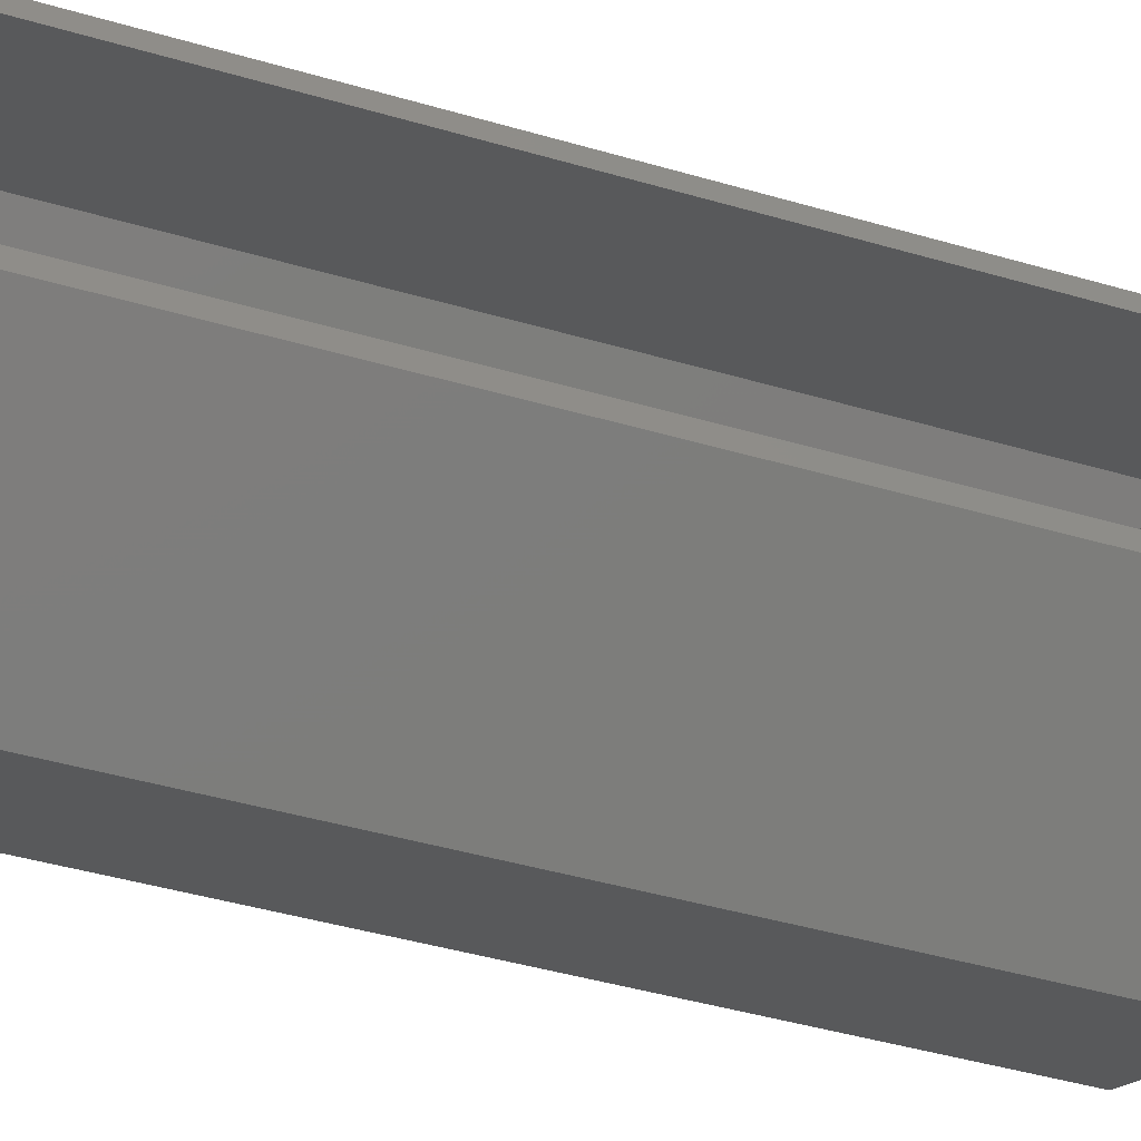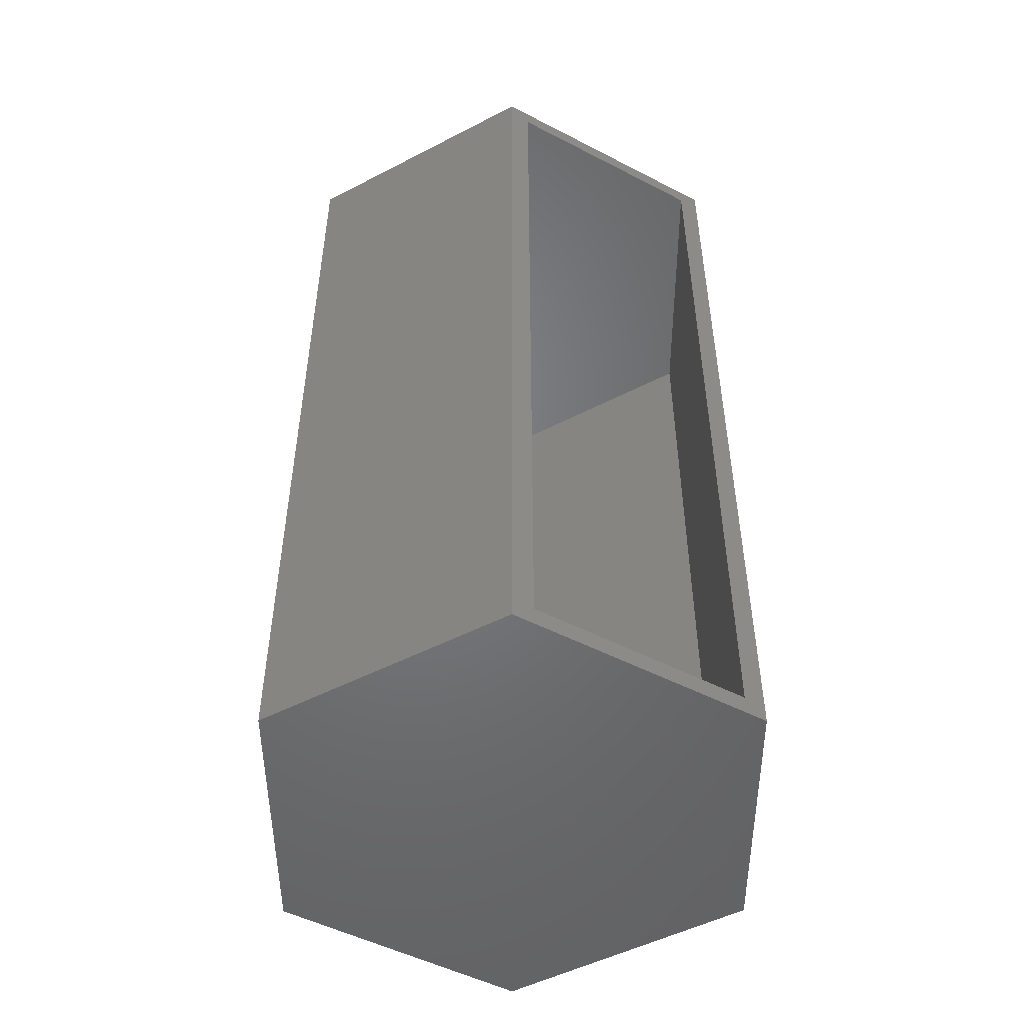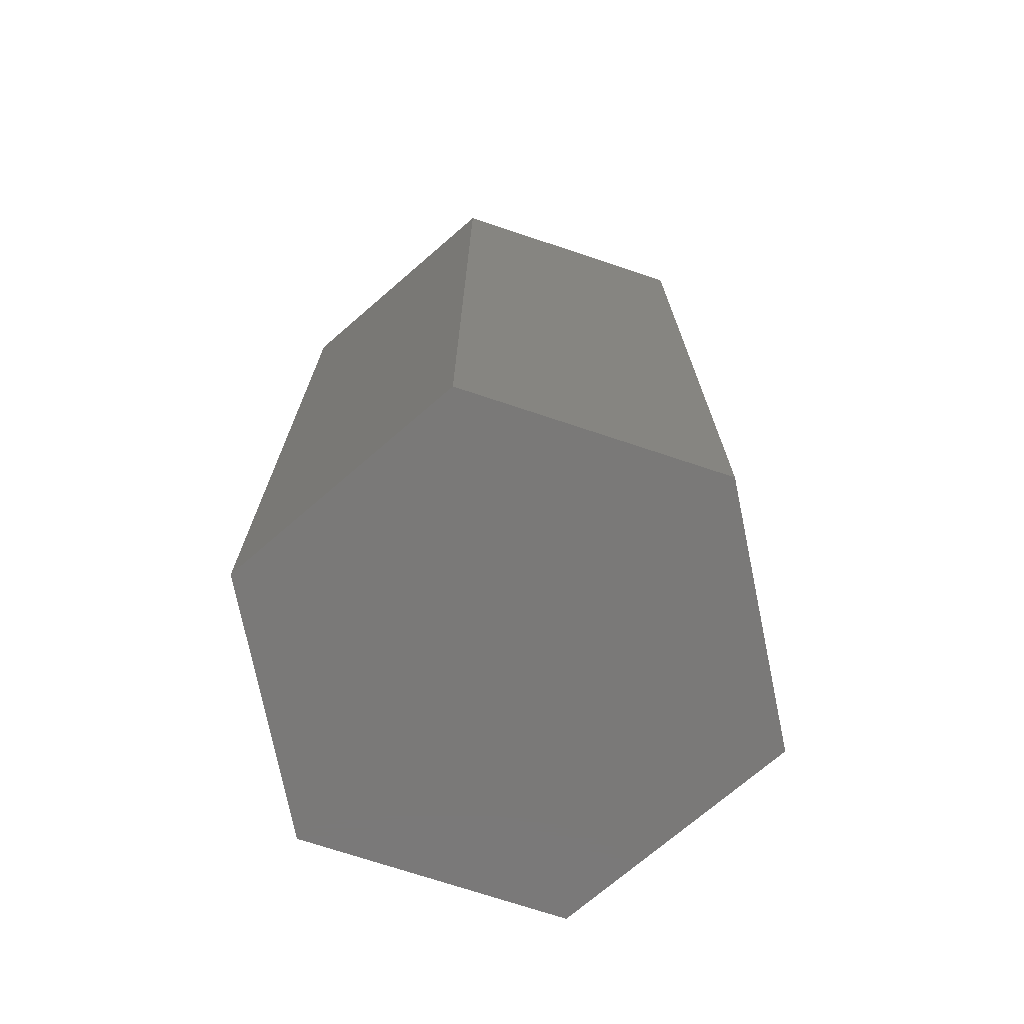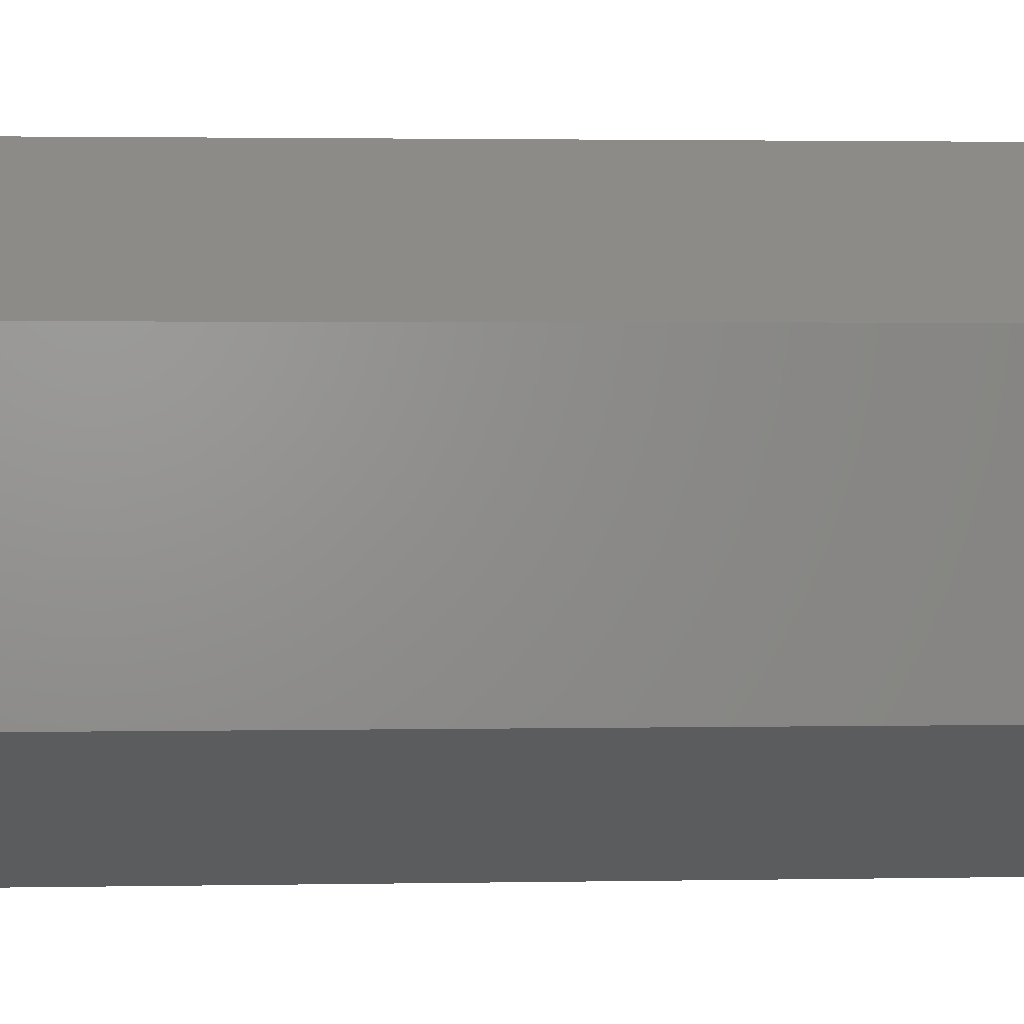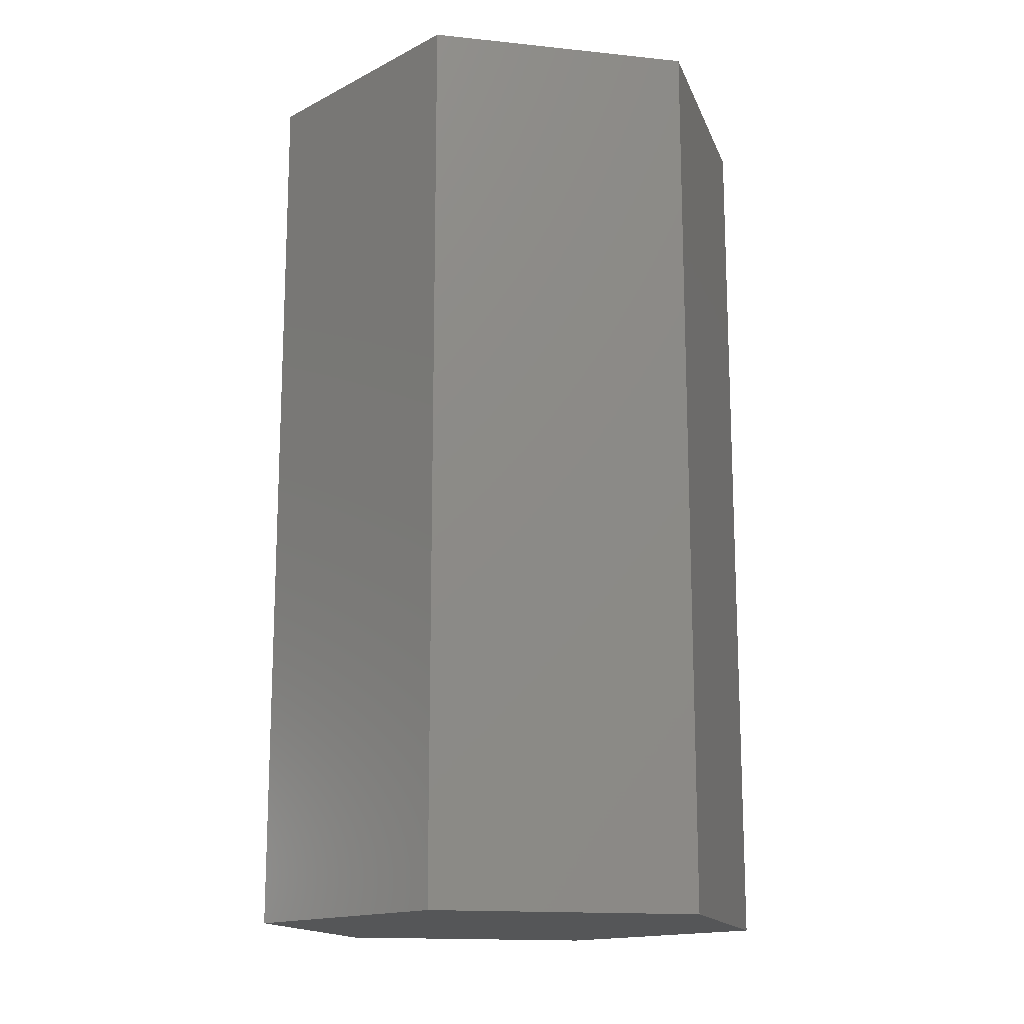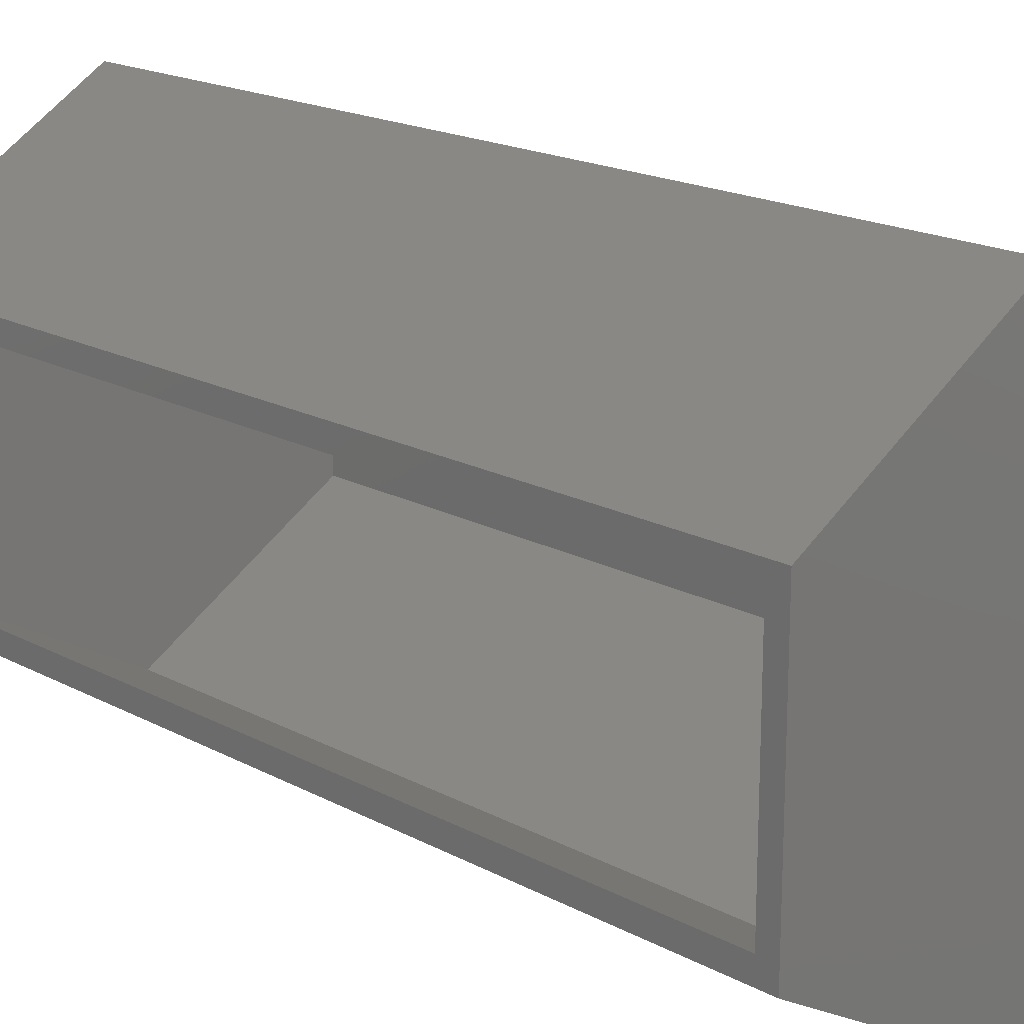
<metadata>
{"format":"stl","ext":"stl","renderer":"f3d","projection":"perspective","resolution":1024,"background":"white","views":[{"elev":-48.4,"azim":-107.7,"up":"+Y"},{"elev":-50.5,"azim":-119.6,"up":"+Z"},{"elev":-72.5,"azim":71.6,"up":"+Z"},{"elev":2.2,"azim":86.2,"up":"+Y"},{"elev":-15.4,"azim":137.2,"up":"+Z"},{"elev":18.3,"azim":-44.1,"up":"+Y"}]}
</metadata>
<code>
# stl→obj: 24 verts, 44 faces
v -0.1875 -0.1077 0
v -0.1875 -0.0898 0.01562
v -0.1875 0.1094 0
v -0.1875 0.09119 0.01562
v -0.1875 0.1094 0.75
v -0.1875 0.09119 0.7344
v -0.1875 -0.1077 0.75
v -0.1875 -0.0898 0.7344
v 0.001749 -0.1963 0.01562
v 0.001749 -0.1963 0.7344
v -0.00189 0.2018 0.01562
v -0.00189 0.2018 0.7344
v 0.1719 0.1004 0.01562
v 0.1719 -0.0949 0.01562
v 0.1719 0.1004 0.7344
v 0.1719 -0.0949 0.7344
v 0.1875 0.1094 0.75
v -0.001974 0.2199 0.75
v 0.1875 -0.1038 0.75
v 0.001974 -0.2143 0.75
v -0.001974 0.2199 0
v 0.1875 0.1094 0
v 0.001974 -0.2143 0
v 0.1875 -0.1038 0
f 1 2 3
f 3 2 4
f 3 4 5
f 5 4 6
f 5 6 7
f 7 6 8
f 7 8 1
f 1 8 2
f 2 8 9
f 9 8 10
f 11 12 4
f 4 12 6
f 11 4 13
f 13 4 14
f 14 4 2
f 14 2 9
f 15 6 12
f 10 8 16
f 16 8 6
f 16 6 15
f 9 10 14
f 14 10 16
f 14 16 13
f 13 16 15
f 13 15 11
f 11 15 12
f 5 17 18
f 17 5 19
f 19 5 7
f 19 7 20
f 21 22 3
f 23 1 24
f 24 1 3
f 24 3 22
f 21 3 18
f 18 3 5
f 22 21 17
f 17 21 18
f 24 22 19
f 19 22 17
f 23 24 20
f 20 24 19
f 1 23 7
f 7 23 20

</code>
